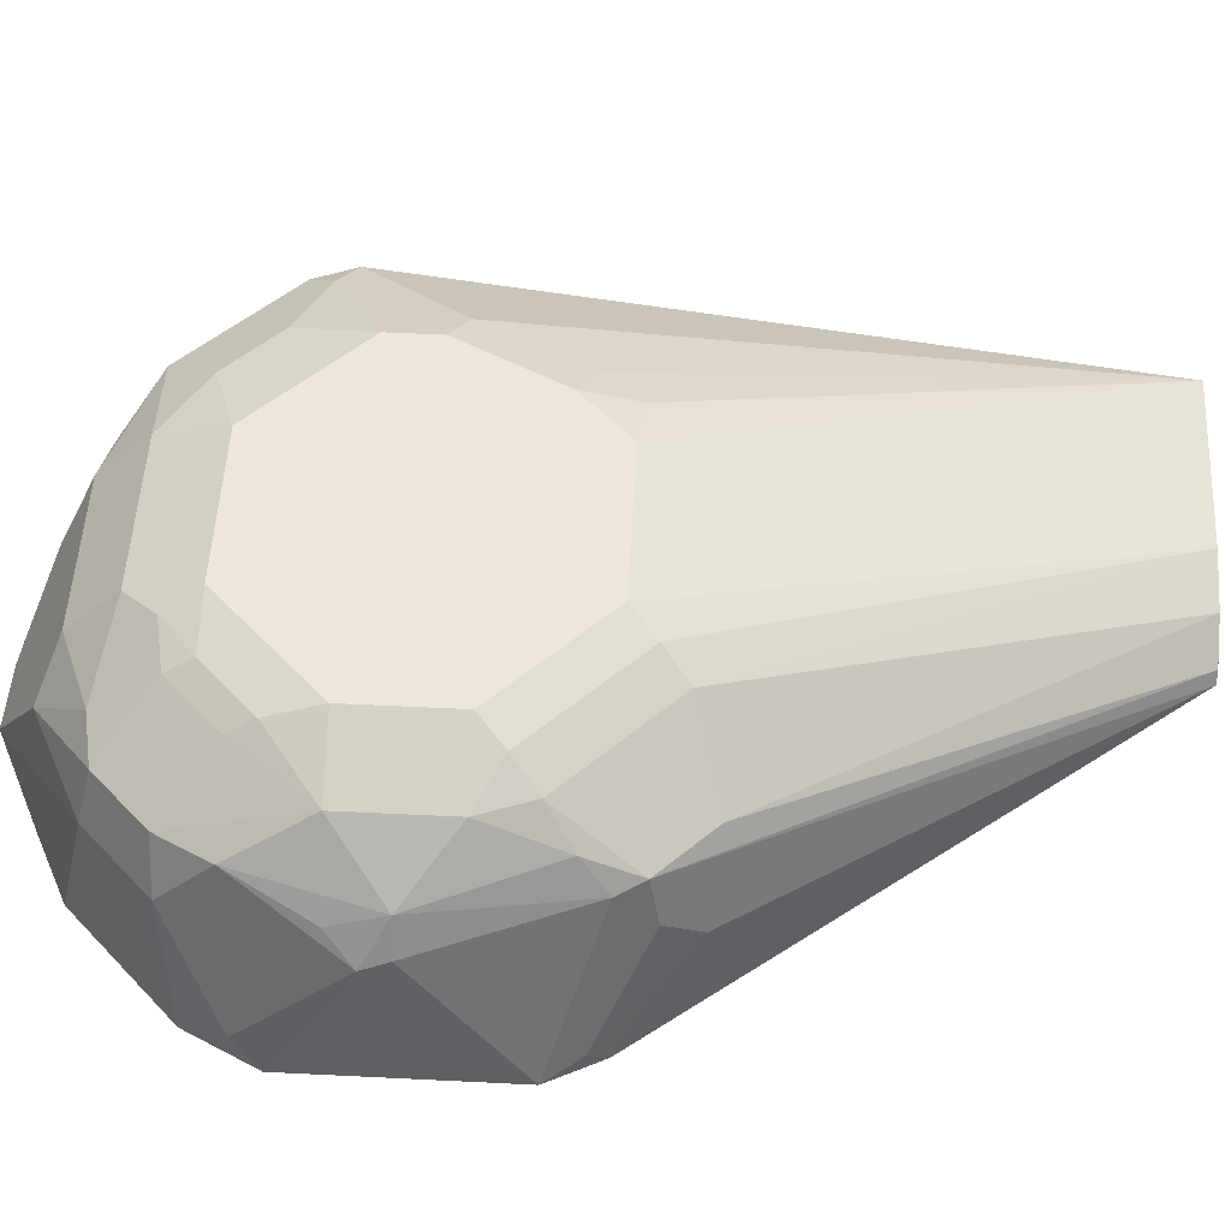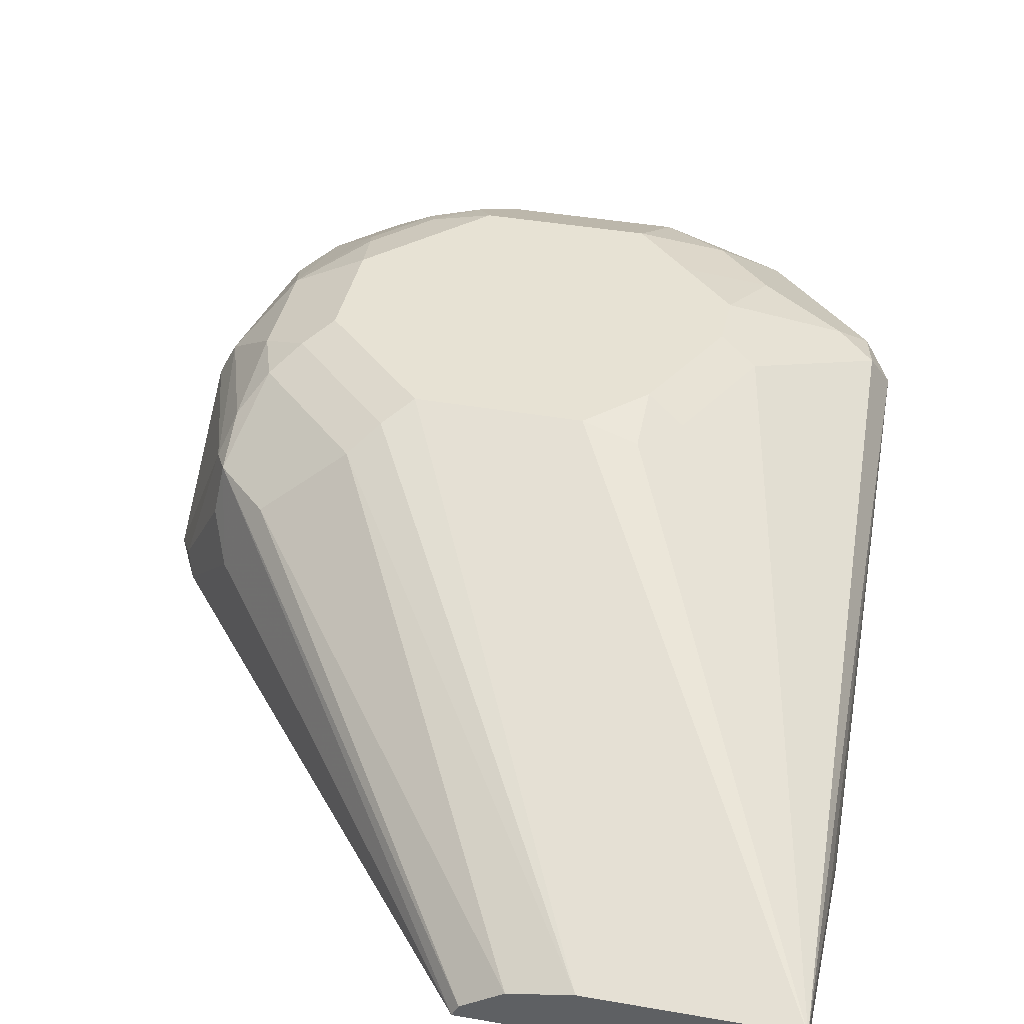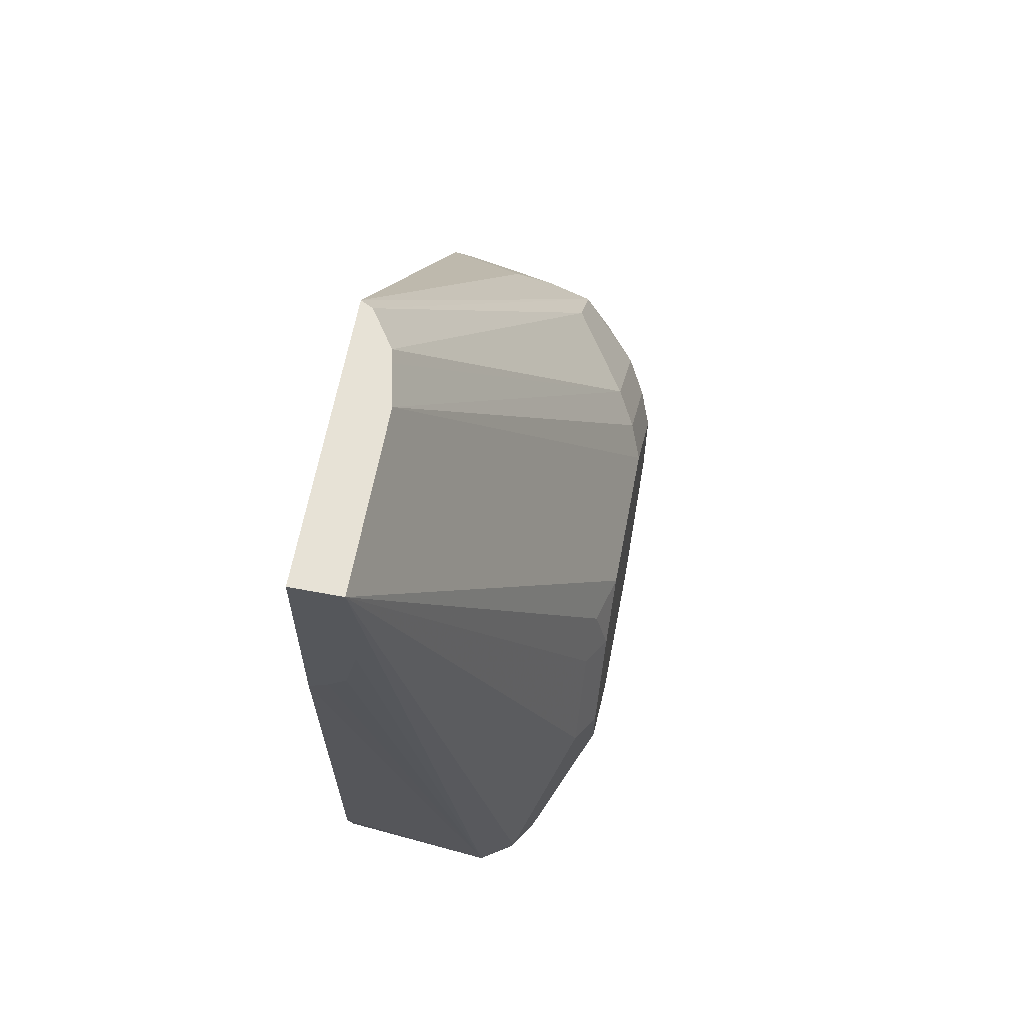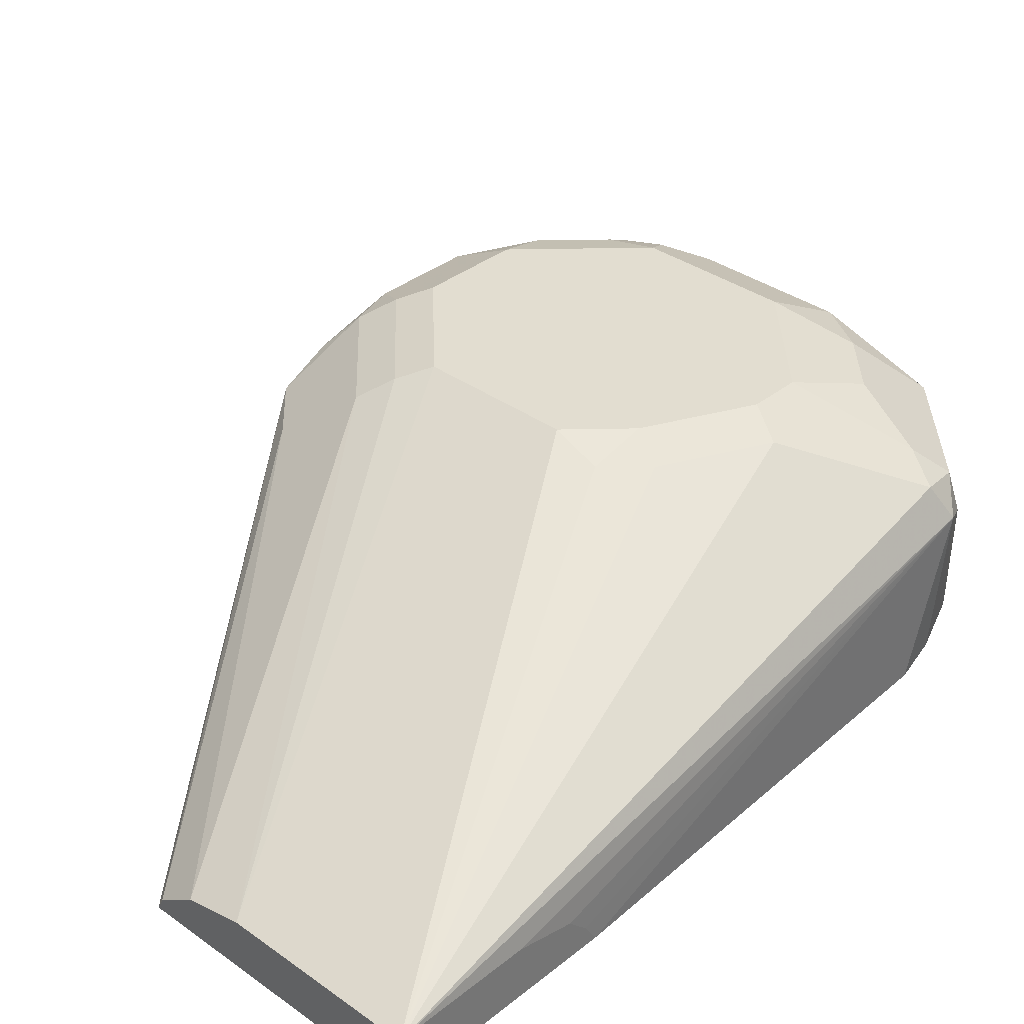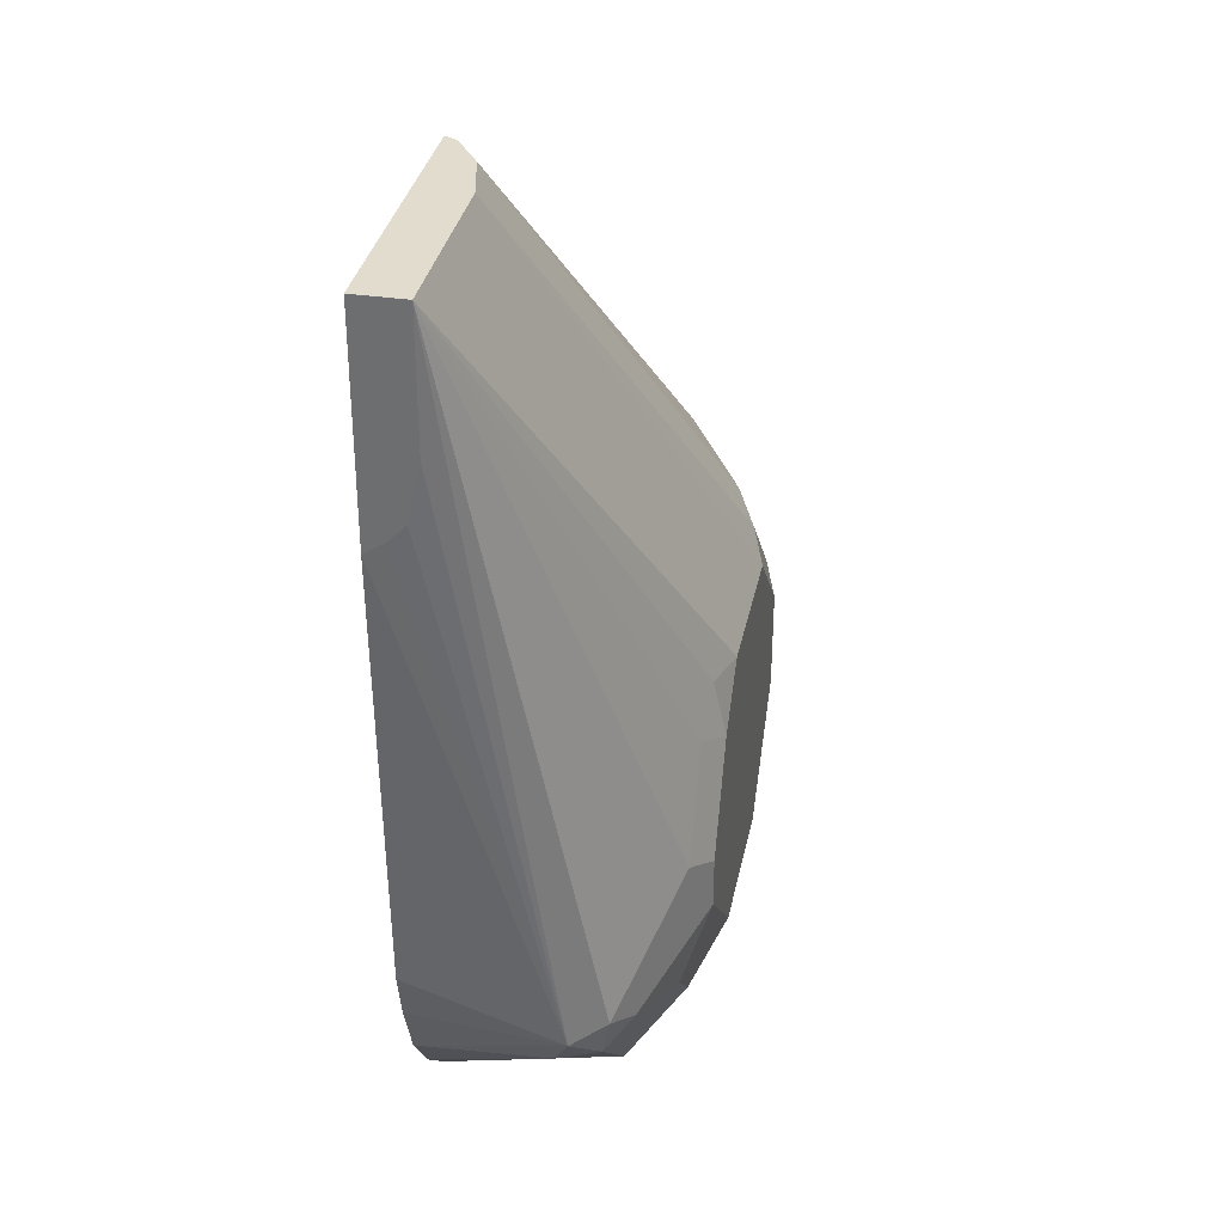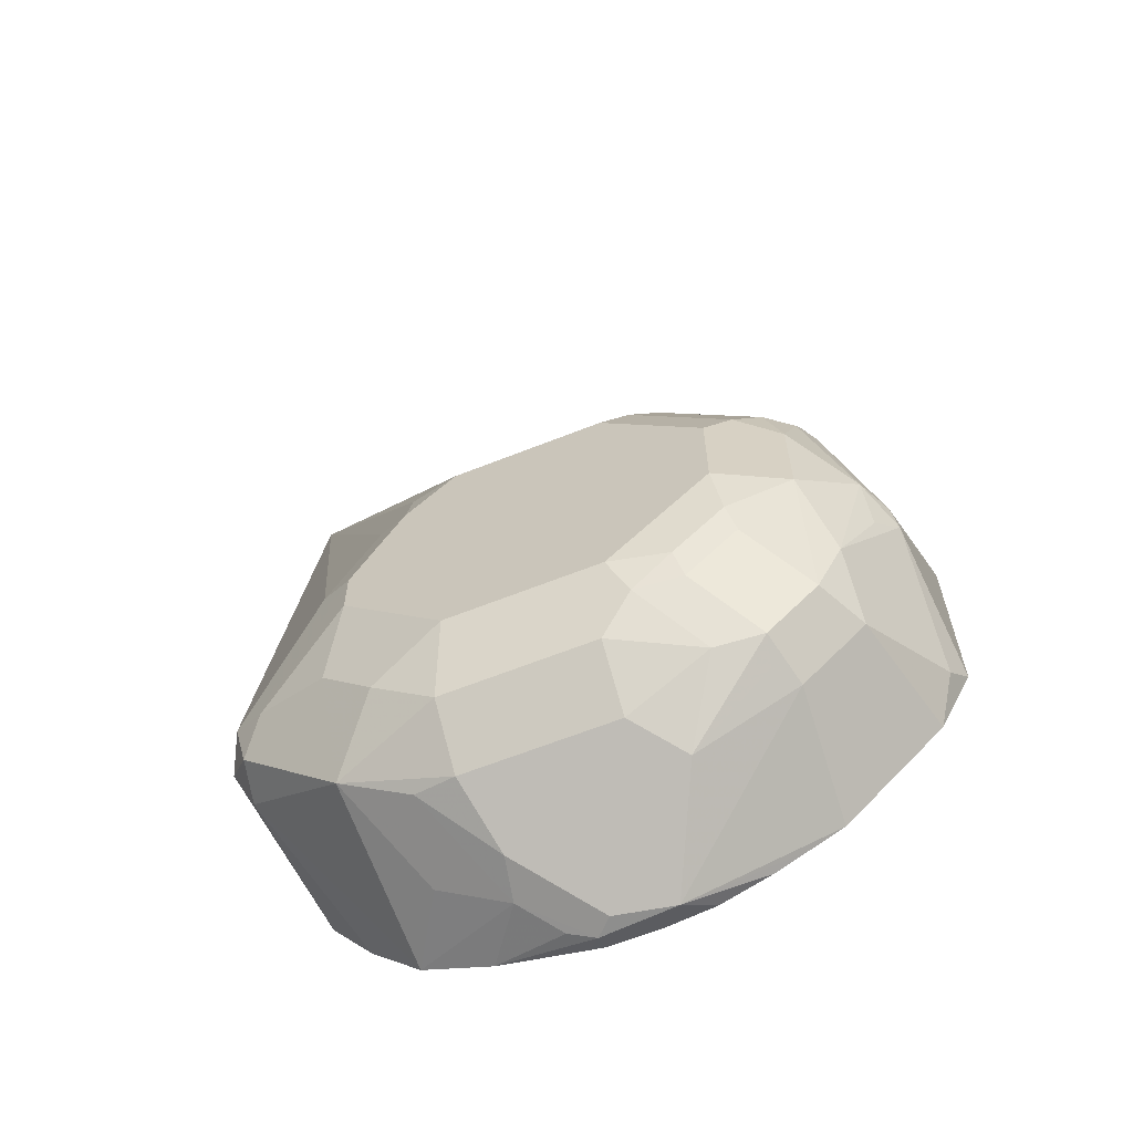
<metadata>
{"format":"obj","ext":"obj","renderer":"f3d","projection":"perspective","resolution":1024,"background":"white","views":[{"elev":52.0,"azim":-86.9,"up":"+Y"},{"elev":39.8,"azim":12.2,"up":"+Y"},{"elev":63.5,"azim":100.8,"up":"+Z"},{"elev":35.1,"azim":43.4,"up":"+Y"},{"elev":34.0,"azim":101.4,"up":"+Z"},{"elev":-63.5,"azim":-158.1,"up":"+Z"}]}
</metadata>
<code>
v -0.3235 0.5449 -0.2895
v -0.3235 0.5449 -0.2894
v -0.3022 0.5981 -0.2724
v -0.3178 0.5903 -0.3235
v -0.3192 0.5874 -0.332
v -0.3235 0.5449 -0.3576
v -0.3178 0.5449 -0.2781
v -0.3178 0.5505 -0.2781
v -0.298 0.6002 -0.2639
v -0.298 0.6087 -0.2809
v -0.3121 0.6016 -0.3235
v -0.3129 0.5959 -0.3405
v -0.3022 0.6045 -0.3661
v -0.3192 0.5534 -0.3661
v -0.3121 0.5449 -0.3803
v -0.315 0.5449 -0.2725
v -0.2951 0.5732 -0.2497
v -0.3008 0.5846 -0.2611
v -0.1914 0.5449 -0.115
v -0.1894 0.549 -0.115
v -0.2809 0.6002 -0.2469
v -0.2894 0.6194 -0.2894
v -0.2951 0.6186 -0.3065
v -0.2951 0.6186 -0.3405
v -0.2937 0.6045 -0.3831
v -0.3022 0.5874 -0.3831
v -0.298 0.5874 -0.3874
v -0.2809 0.5874 -0.4044
v -0.2781 0.5449 -0.4143
v -0.09565 0.5449 -0.115
v -0.1765 0.5576 -0.115
v -0.2554 0.6194 -0.2554
v -0.2639 0.6257 -0.2809
v -0.2809 0.6257 -0.298
v -0.2724 0.63 -0.3065
v -0.2724 0.63 -0.3405
v -0.2745 0.6257 -0.3576
v -0.2767 0.6215 -0.3661
v -0.2767 0.6045 -0.4001
v -0.2745 0.5959 -0.4044
v -0.2469 0.5874 -0.4214
v -0.2298 0.5534 -0.4384
v -0.2667 0.5449 -0.42
v -0.09565 0.5619 -0.115
v -0.09565 0.5449 -0.1894
v -0.1719 0.5587 -0.115
v -0.2469 0.6257 -0.2639
v -0.1574 0.5619 -0.115
v -0.2554 0.63 -0.2894
v -0.2554 0.63 -0.3576
v -0.2575 0.6257 -0.3746
v -0.2596 0.6215 -0.3831
v -0.2611 0.6073 -0.403
v -0.2327 0.6016 -0.4143
v -0.1816 0.6016 -0.4143
v -0.21 0.5562 -0.437
v -0.2043 0.5505 -0.437
v -0.2213 0.5505 -0.437
v -0.2213 0.5449 -0.4342
v -0.2384 0.5449 -0.432
v -0.2554 0.5449 -0.4257
v -0.1589 0.6243 -0.2838
v -0.1703 0.6257 -0.2703
v -0.1873 0.63 -0.2724
v -0.09565 0.5619 -0.1598
v -0.1022 0.5959 -0.3576
v -0.1079 0.6073 -0.3519
v -0.1306 0.6186 -0.3292
v -0.1419 0.6243 -0.3178
v -0.09565 0.5514 -0.1852
v -0.1022 0.5449 -0.3405
v -0.2384 0.63 -0.2724
v -0.2384 0.63 -0.3746
v -0.244 0.6243 -0.3859
v -0.2327 0.6186 -0.3973
v -0.1674 0.5988 -0.4115
v -0.1873 0.5789 -0.4257
v -0.1816 0.6186 -0.3973
v -0.1447 0.6045 -0.4001
v -0.1845 0.5647 -0.4285
v -0.1703 0.5449 -0.4257
v -0.1705 0.5449 -0.4257
v -0.1995 0.5449 -0.433
v -0.2043 0.5449 -0.4342
v -0.1958 0.5534 -0.4342
v -0.1703 0.63 -0.2894
v -0.09565 0.5596 -0.1703
v -0.1064 0.5449 -0.3576
v -0.115 0.5449 -0.3788
v -0.1079 0.5903 -0.3689
v -0.1107 0.6045 -0.3661
v -0.09565 0.5576 -0.1789
v -0.1192 0.613 -0.3576
v -0.1533 0.63 -0.3235
v -0.1873 0.63 -0.3746
v -0.1646 0.5846 -0.4143
v -0.1618 0.6215 -0.3831
v -0.1465 0.5449 -0.4154
v -0.1618 0.5704 -0.4171
v -0.1447 0.6215 -0.3661
v -0.1294 0.5449 -0.3984
v -0.1533 0.63 -0.3405
v -0.1703 0.63 -0.3576
v -0.1731 0.6272 -0.3717
f 44 63 64
f 45 71 66
f 44 69 62
f 44 68 69
f 44 67 68
f 44 64 72
f 44 65 66
f 44 72 48
f 45 66 70
f 44 66 67
f 47 48 72
f 56 77 80
f 51 74 52
f 53 74 75
f 53 75 54
f 54 75 78
f 54 78 55
f 55 76 77
f 55 77 56
f 55 79 76
f 55 78 79
f 44 62 63
f 51 73 74
f 42 55 56
f 35 95 73
f 42 60 61
f 35 102 103
f 56 80 57
f 35 103 95
f 35 73 50
f 35 50 36
f 36 50 37
f 37 50 73
f 37 73 51
f 37 51 38
f 38 51 52
f 42 61 43
f 38 52 39
f 39 41 40
f 39 52 74
f 39 74 53
f 41 54 55
f 41 55 42
f 41 53 54
f 42 56 57
f 42 57 58
f 42 58 59
f 42 59 60
f 39 53 41
f 57 81 82
f 95 104 97
f 57 83 84
f 78 97 79
f 78 95 97
f 79 98 99
f 79 99 96
f 79 97 100
f 79 100 91
f 79 91 90
f 79 90 98
f 80 81 85
f 80 96 99
f 76 79 96
f 80 99 98
f 89 101 90
f 90 101 98
f 91 100 93
f 93 100 102
f 93 102 94
f 95 103 104
f 97 104 103
f 97 103 100
f 100 103 102
f 35 94 102
f 80 98 81
f 57 82 83
f 76 80 77
f 73 75 74
f 57 84 59
f 57 59 58
f 57 80 85
f 57 85 81
f 62 86 63
f 62 69 94
f 62 94 86
f 63 86 64
f 65 87 66
f 66 71 88
f 76 96 80
f 66 88 89
f 66 90 91
f 66 91 67
f 66 87 92
f 66 92 70
f 67 91 93
f 67 93 68
f 68 93 94
f 68 94 69
f 73 95 78
f 73 78 75
f 66 89 90
f 35 86 94
f 11 13 12
f 35 72 64
f 2 8 3
f 3 8 9
f 3 9 10
f 3 10 11
f 3 11 4
f 4 11 5
f 5 11 12
f 5 12 13
f 5 13 14
f 5 14 6
f 2 7 8
f 6 14 15
f 8 16 17
f 8 17 18
f 8 18 9
f 9 18 17
f 9 17 19
f 9 19 20
f 9 20 21
f 9 21 22
f 9 22 10
f 10 22 23
f 7 16 8
f 10 23 11
f 1 7 2
f 1 19 16
f 35 64 86
f 1 2 3
f 1 3 4
f 1 4 5
f 1 5 6
f 1 6 15
f 1 15 29
f 1 29 43
f 1 43 61
f 1 61 60
f 1 16 7
f 1 60 59
f 1 84 83
f 1 83 82
f 1 82 81
f 1 81 98
f 1 98 101
f 1 101 89
f 1 88 71
f 1 71 45
f 1 45 30
f 1 30 19
f 1 59 84
f 11 24 13
f 1 89 88
f 11 23 24
f 25 27 26
f 25 38 39
f 27 39 28
f 28 39 40
f 28 40 41
f 28 41 42
f 28 42 29
f 29 42 43
f 30 45 70
f 30 70 92
f 30 92 87
f 30 87 65
f 31 46 32
f 32 47 33
f 32 46 48
f 32 48 47
f 33 49 35
f 33 35 34
f 33 47 72
f 33 72 49
f 35 49 72
f 25 39 27
f 24 38 25
f 30 65 44
f 24 36 37
f 13 24 25
f 24 37 38
f 13 25 26
f 13 26 14
f 14 26 15
f 15 26 27
f 15 27 28
f 16 19 17
f 19 30 44
f 19 44 48
f 19 48 46
f 15 28 29
f 19 31 20
f 20 31 21
f 23 36 24
f 21 32 22
f 21 31 32
f 22 32 33
f 22 33 34
f 22 34 23
f 23 34 35
f 19 46 31
f 23 35 36

</code>
